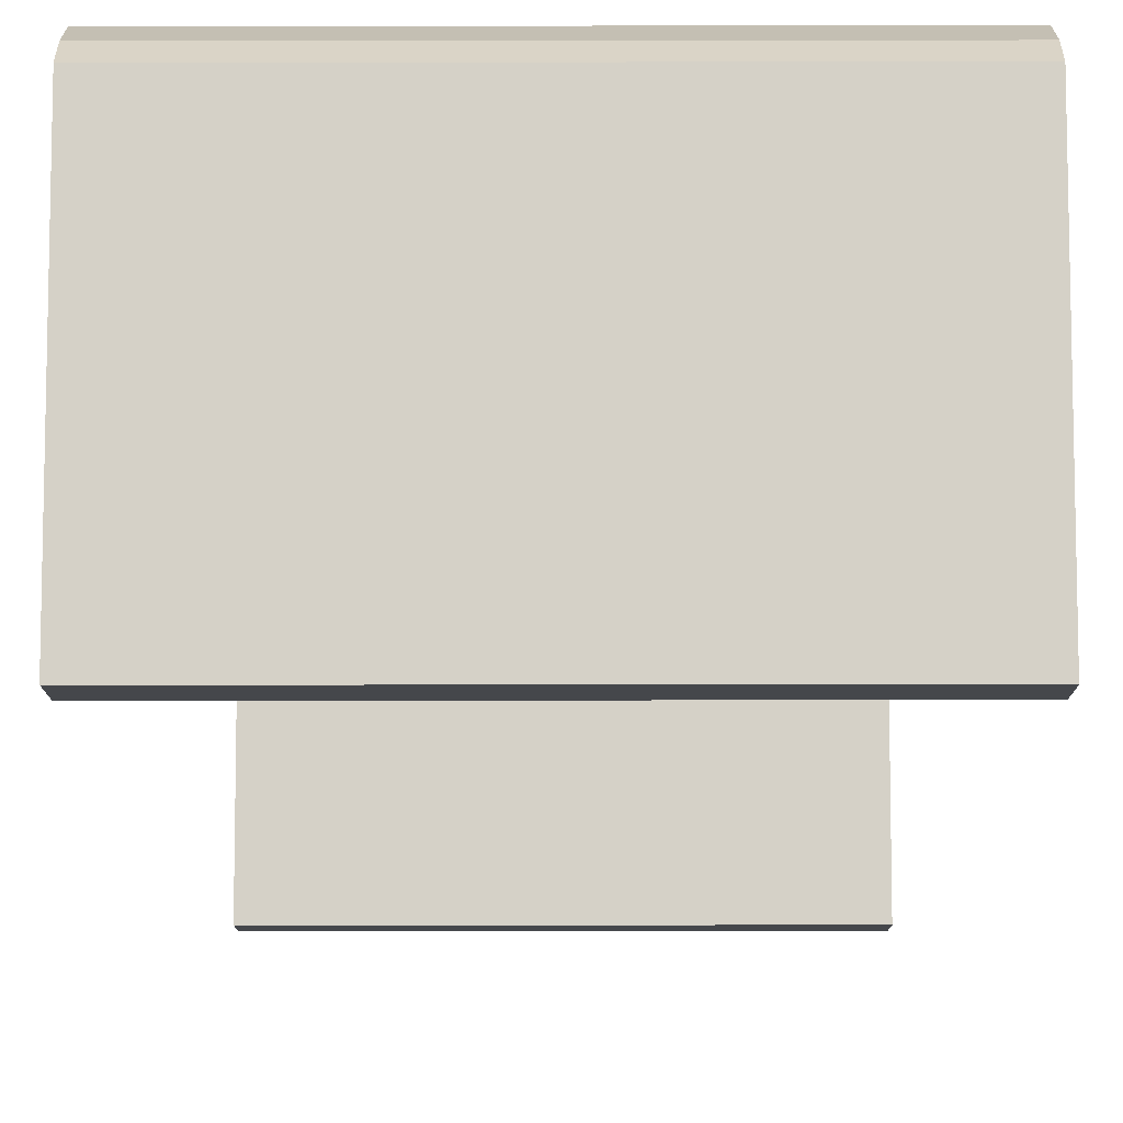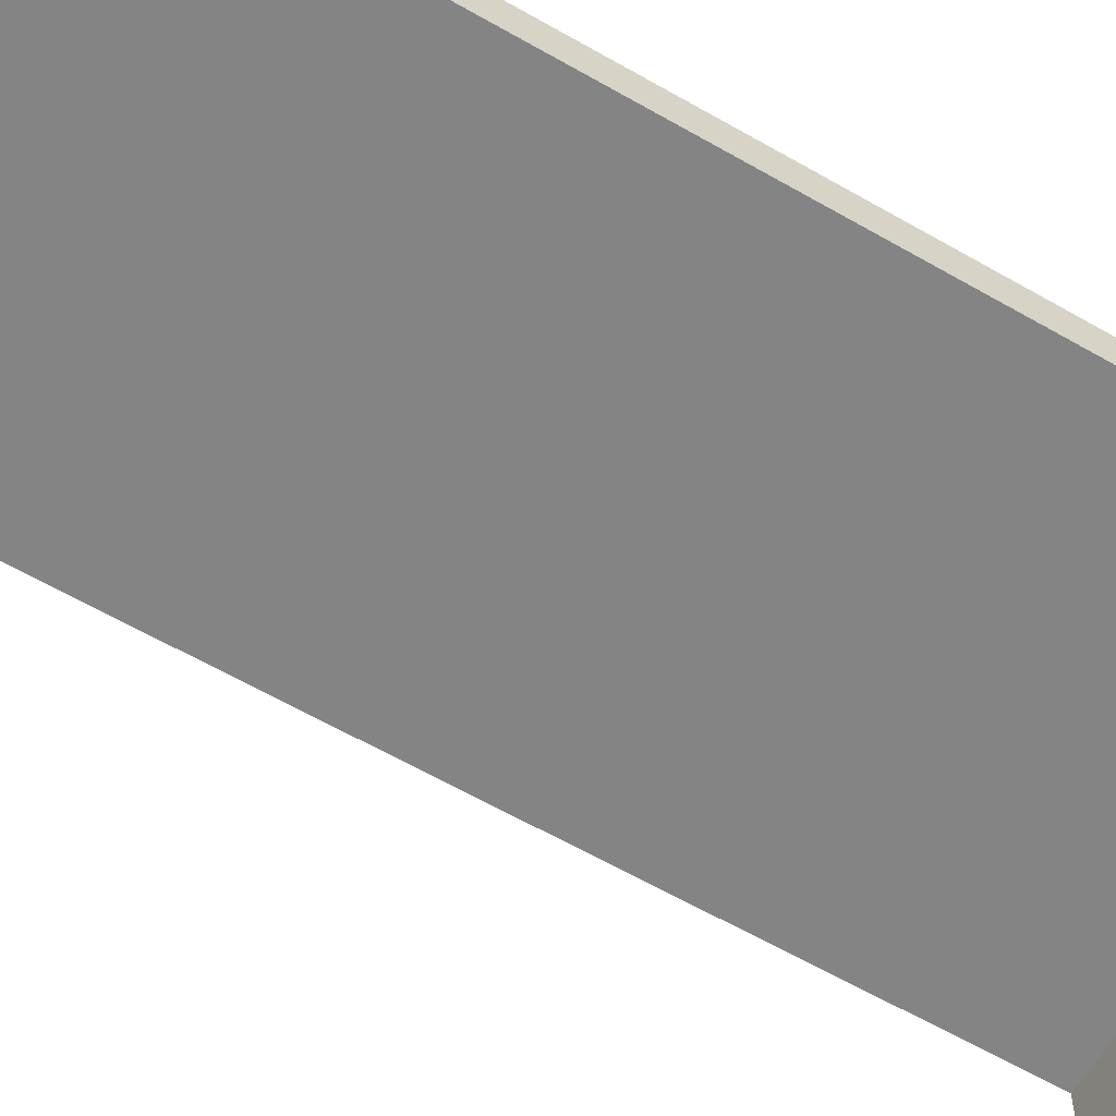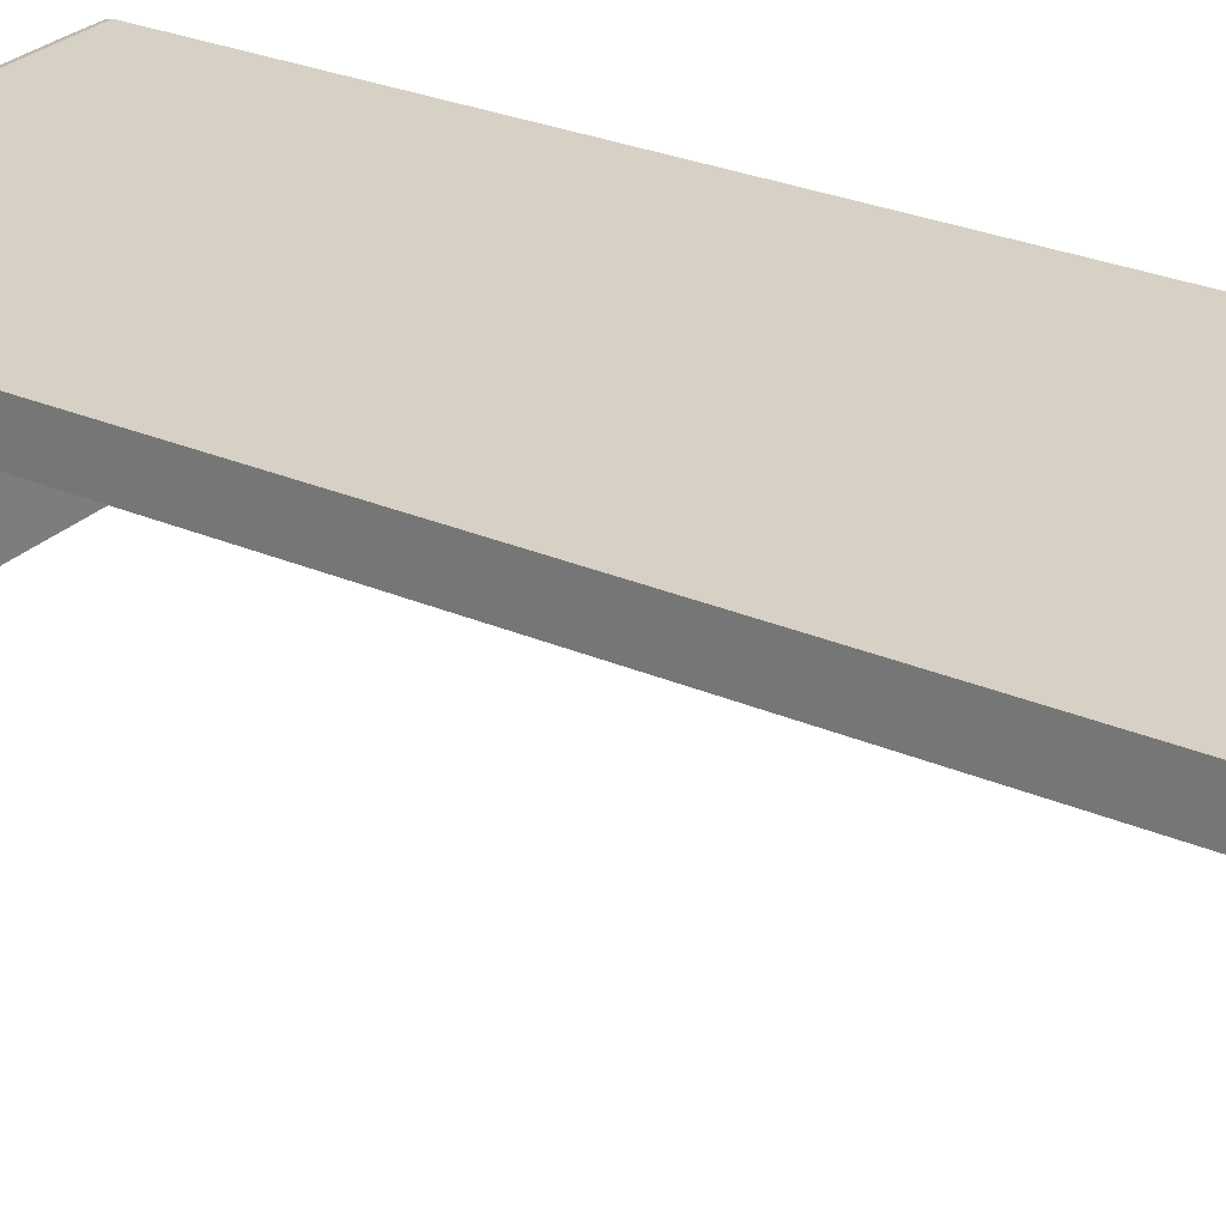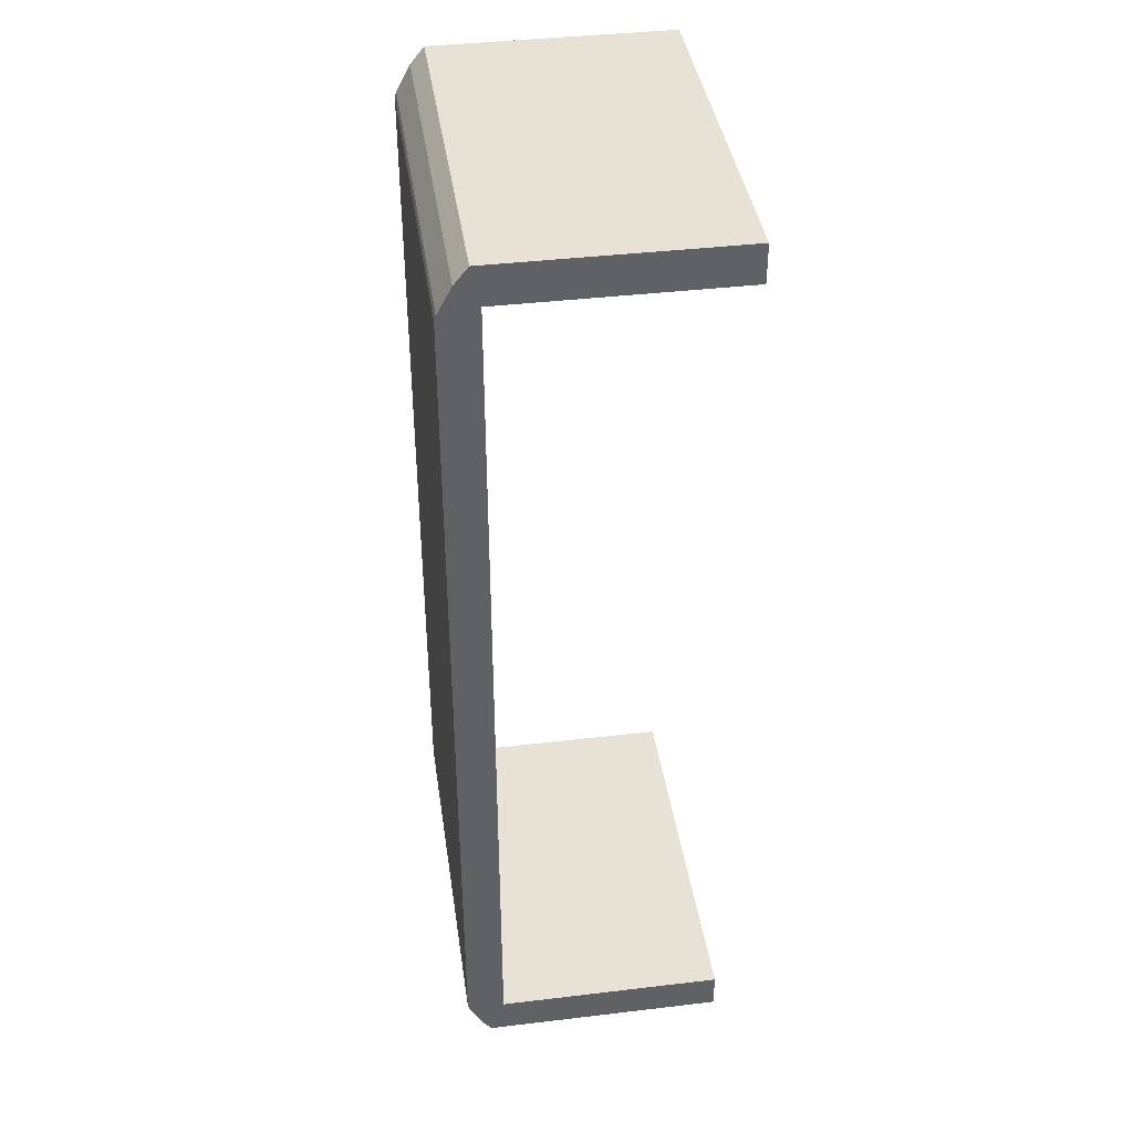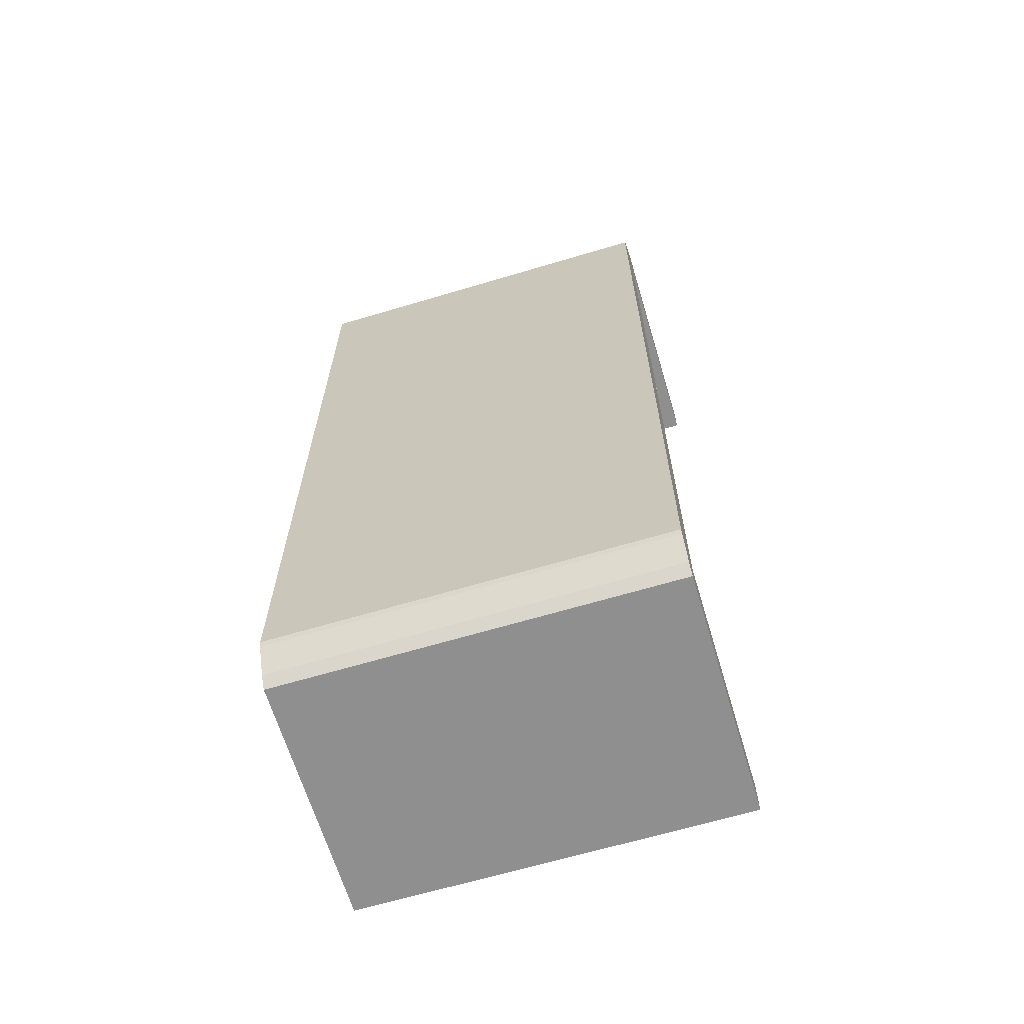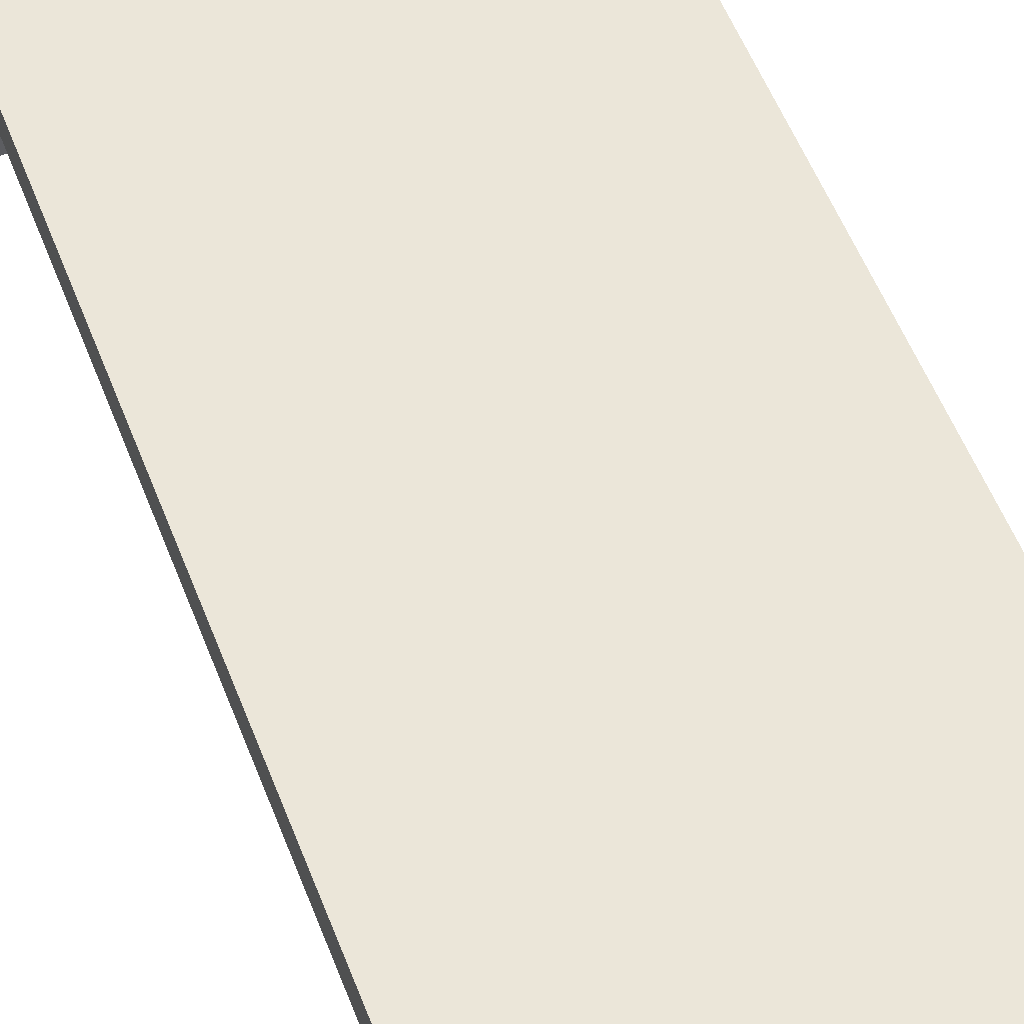
<metadata>
{"format":"obj","ext":"obj","renderer":"f3d","projection":"perspective","resolution":1024,"background":"white","views":[{"elev":-10.4,"azim":-179.9,"up":"+Z"},{"elev":-61.5,"azim":-120.4,"up":"+Z"},{"elev":27.0,"azim":124.0,"up":"+Z"},{"elev":40.2,"azim":81.7,"up":"+Y"},{"elev":-65.4,"azim":16.7,"up":"+Y"},{"elev":56.3,"azim":-21.2,"up":"+Z"}]}
</metadata>
<code>
o obj_0
v 19 		-9.445 		13.17
v 19 		-10 		12.72
v 19 		-8.062 		13.91
v -1 		-8 		12
v -1 		-8 		0
v -1 		-10 		0
v -1 		-10 		12.72
v 19 		-10 		0
v -1 		38 		12
v 19 		38 		12
v 19 		-8 		12
v 19 		37.74 		13.91
v 19 		37.44 		14
v 19 		-7.768 		14
v -1 		37.44 		14
v -1 		-7.768 		14
v -1 		37.74 		13.91
v -1 		38 		0
v 19 		38 		0
v -1 		40 		12.45
v 19 		40 		12.45
v -1 		40 		0
v 19 		40 		0
v 19 		39.12 		13.17
v -1 		39.12 		13.17
v 19 		-8 		0
v -1 		-9.445 		13.17
v -1 		-8.062 		13.91
g group_0_1650274
f 4 5 6
f 6 2 7
f 2 6 8
f 4 9 11
f 10 11 9
f 14 11 13
f 12 13 10
f 10 13 11
f 13 16 14
f 15 16 13
f 15 17 9
f 16 15 4
f 9 4 15
f 17 12 24
f 15 13 17
f 12 17 13
f 28 3 16
f 3 14 16
f 10 9 19
f 18 19 9
f 21 23 20
f 22 20 23
f 23 19 18
f 23 18 22
f 12 10 24
f 21 24 10
f 19 23 10
f 21 10 23
f 20 9 25
f 17 25 9
f 24 20 25
f 25 17 24
f 20 24 21
f 18 9 22
f 20 22 9
f 11 26 4
f 5 4 26
f 26 8 6
f 26 6 5
f 1 2 11
f 8 11 2
f 3 1 11
f 14 3 11
f 11 8 26
f 27 4 7
f 16 4 28
f 27 28 4
f 6 7 4
f 1 27 7
f 1 7 2
f 28 27 3
f 3 27 1

</code>
